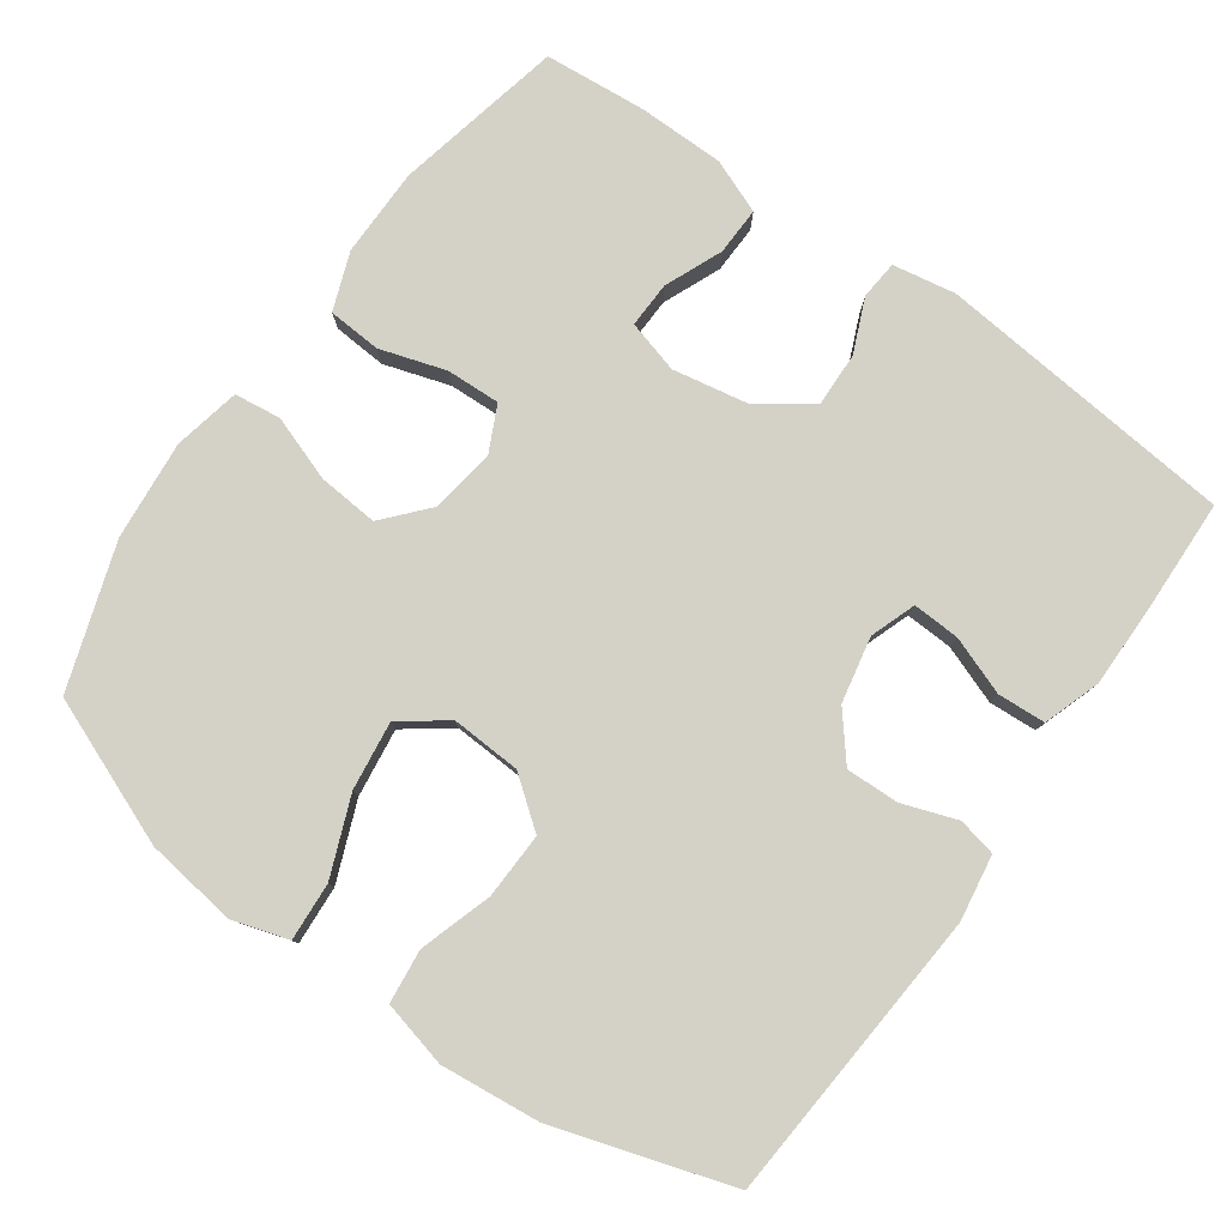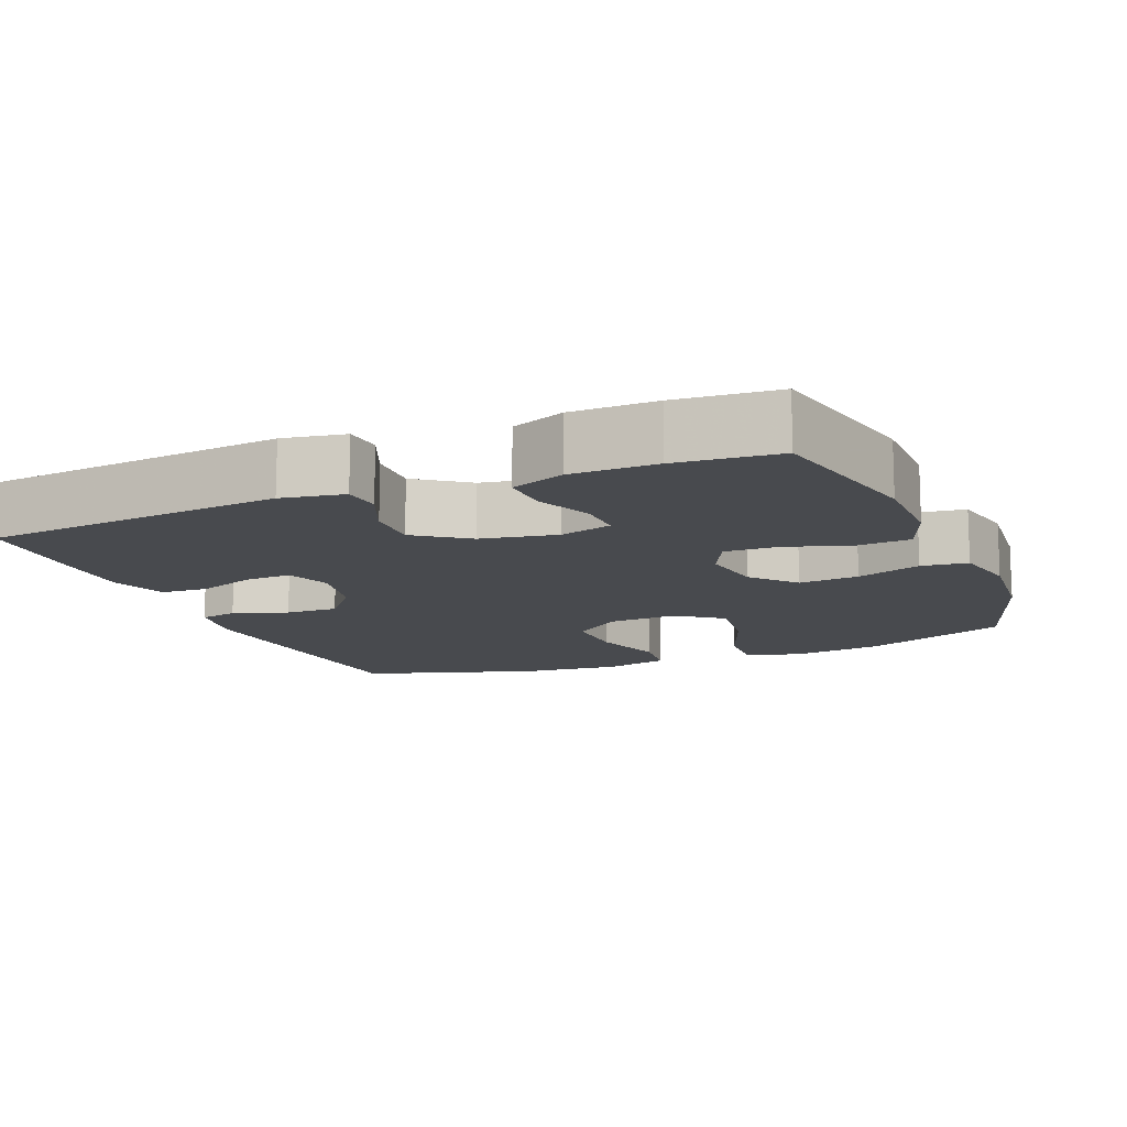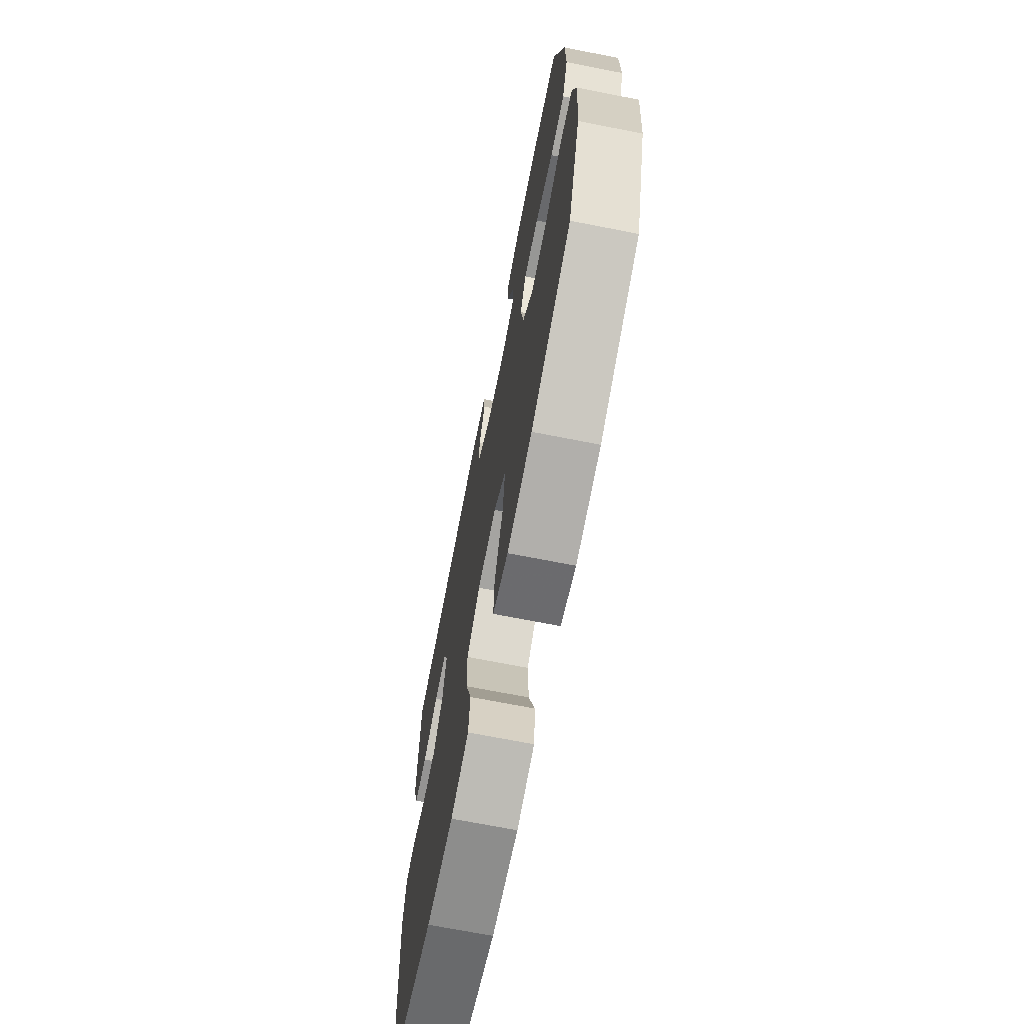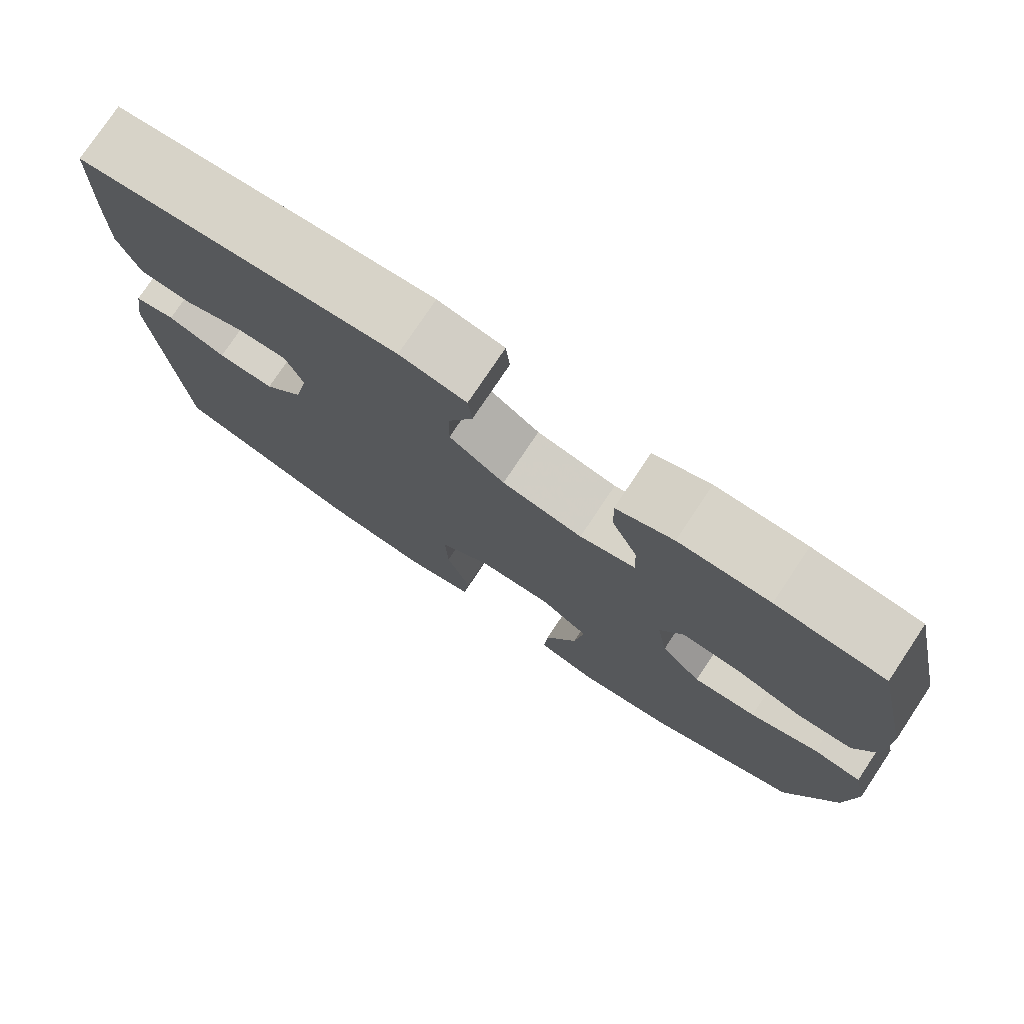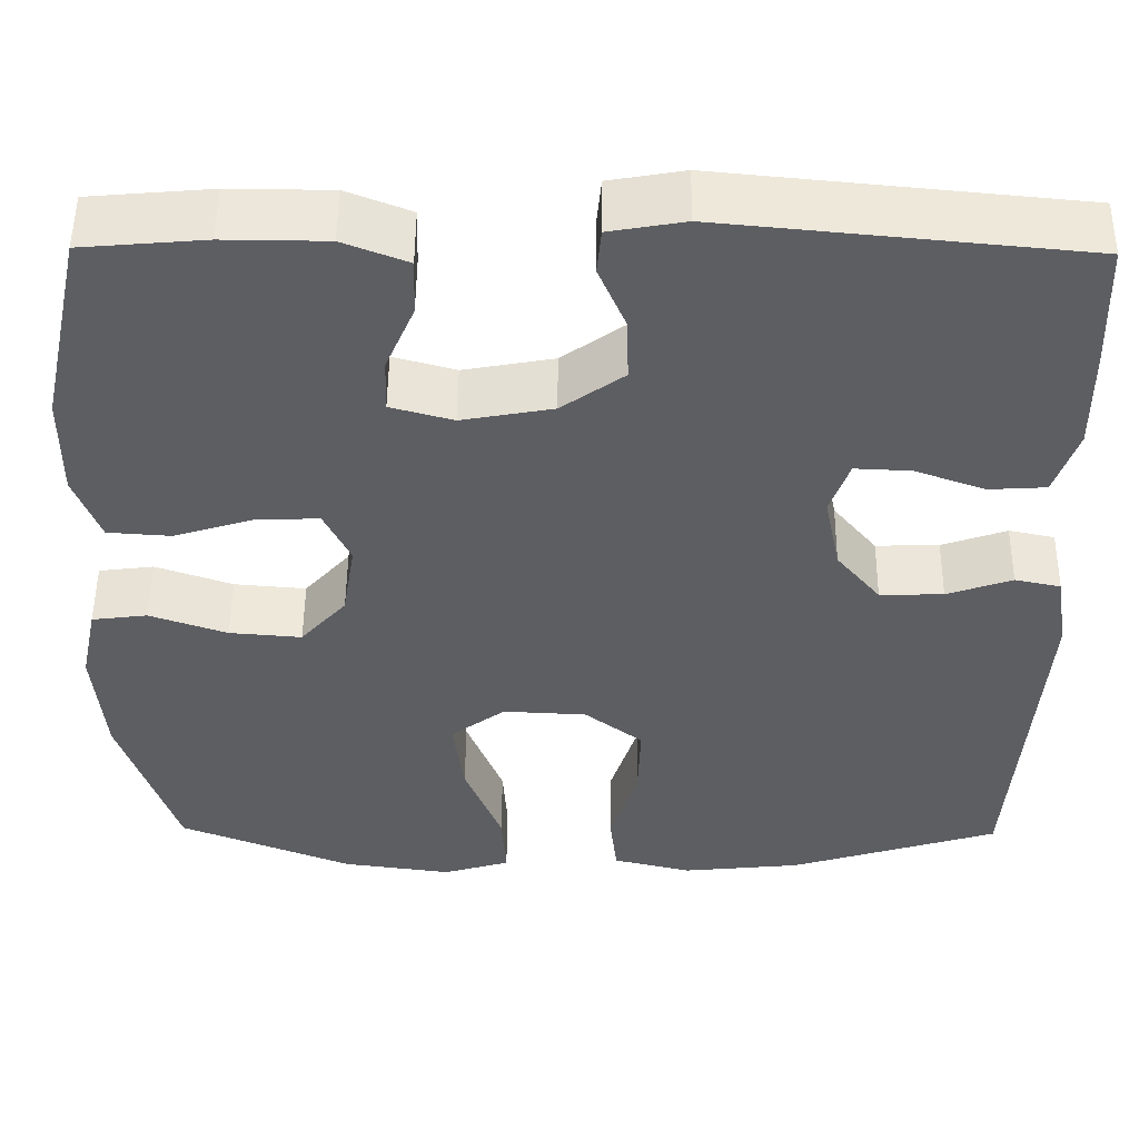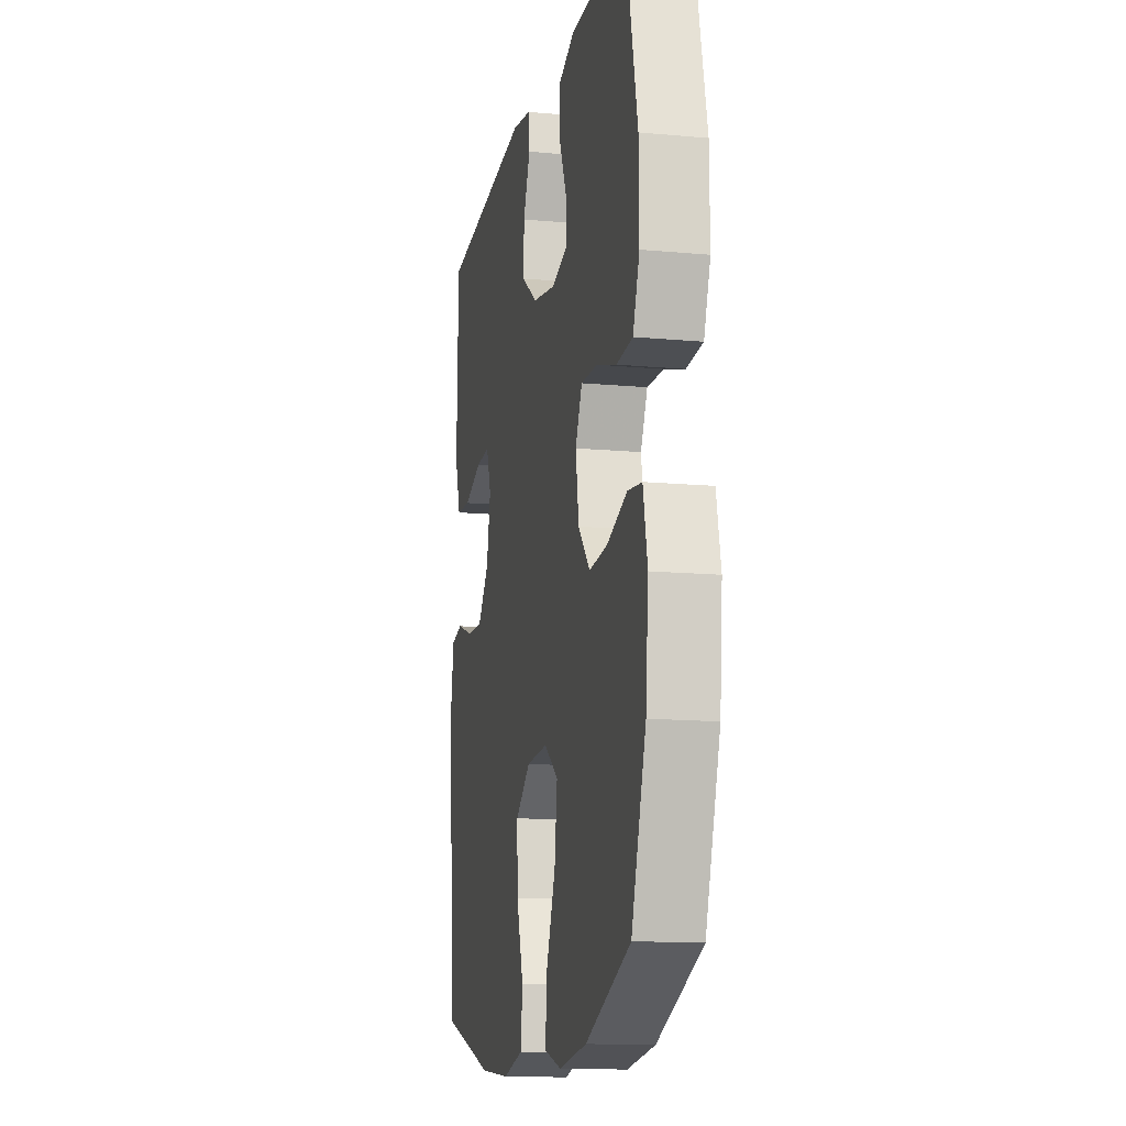
<metadata>
{"format":"obj","ext":"obj","renderer":"f3d","projection":"perspective","resolution":1024,"background":"white","views":[{"elev":79.8,"azim":-144.6,"up":"+Y"},{"elev":-12.9,"azim":22.4,"up":"+Y"},{"elev":-70.4,"azim":78.9,"up":"+Z"},{"elev":77.2,"azim":33.7,"up":"+Z"},{"elev":51.2,"azim":-179.5,"up":"+Z"},{"elev":-13.7,"azim":78.3,"up":"+Z"}]}
</metadata>
<code>
v 0.5 0.07 0.5
v 0.55 0.07 0.271
v 0.551 0.07 0.151
v 0.522 0.07 0.073
v 0.45 0.07 0.068
v 0.361 0.07 0.096
v 0.288 0.07 0.099
v 0.258 0.07 0.037
v 0.272 0.07 -0.051
v 0.324 0.07 -0.11
v 0.406 0.07 -0.103
v 0.494 0.07 -0.072
v 0.557 0.07 -0.08
v 0.576 0.07 -0.17
v 0.564 0.07 -0.305
v 0.5 0.07 -0.5
v 0.302 0.07 -0.58
v 0.178 0.07 -0.597
v 0.102 0.07 -0.574
v 0.107 0.07 -0.495
v 0.149 0.07 -0.389
v 0.161 0.07 -0.296
v 0.099 0.07 -0.25
v 0.004 0.07 -0.255
v -0.062 0.07 -0.306
v -0.059 0.07 -0.396
v -0.028 0.07 -0.494
v -0.036 0.07 -0.567
v -0.126 0.07 -0.589
v -0.261 0.07 -0.575
v -0.5 0.07 -0.5
v -0.53 0.07 -0.098
v -0.516 0.07 -0.009
v -0.464 0.07 0.002
v -0.39 0.07 -0.024
v -0.318 0.07 -0.026
v -0.268 0.07 0.035
v -0.25 0.07 0.124
v -0.272 0.07 0.186
v -0.336 0.07 0.183
v -0.415 0.07 0.154
v -0.48 0.07 0.158
v -0.506 0.07 0.235
v -0.505 0.07 0.352
v -0.5 0.07 0.5
v -0.093 0.07 0.54
v -0.008 0.07 0.525
v -0.003 0.07 0.473
v -0.034 0.07 0.4
v -0.036 0.07 0.327
v 0.035 0.07 0.276
v 0.138 0.07 0.257
v 0.209 0.07 0.277
v 0.207 0.07 0.339
v 0.174 0.07 0.417
v 0.172 0.07 0.482
v 0.245 0.07 0.511
v 0.361 0.07 0.512
v 0.5 0 0.5
v 0.55 0 0.271
v 0.551 0 0.151
v 0.522 0 0.073
v 0.45 0 0.068
v 0.361 0 0.096
v 0.288 0 0.099
v 0.258 0 0.037
v 0.272 0 -0.051
v 0.324 0 -0.11
v 0.406 0 -0.103
v 0.494 0 -0.072
v 0.557 0 -0.08
v 0.576 0 -0.17
v 0.564 0 -0.305
v 0.5 0 -0.5
v 0.302 0 -0.58
v 0.178 0 -0.597
v 0.102 0 -0.574
v 0.107 0 -0.495
v 0.149 0 -0.389
v 0.161 0 -0.296
v 0.099 0 -0.25
v 0.004 0 -0.255
v -0.062 0 -0.306
v -0.059 0 -0.396
v -0.028 0 -0.494
v -0.036 0 -0.567
v -0.126 0 -0.589
v -0.261 0 -0.575
v -0.5 0 -0.5
v -0.53 0 -0.098
v -0.516 0 -0.009
v -0.464 0 0.002
v -0.39 0 -0.024
v -0.318 0 -0.026
v -0.268 0 0.035
v -0.25 0 0.124
v -0.272 0 0.186
v -0.336 0 0.183
v -0.415 0 0.154
v -0.48 0 0.158
v -0.506 0 0.235
v -0.505 0 0.352
v -0.5 0 0.5
v -0.093 0 0.54
v -0.008 0 0.525
v -0.003 0 0.473
v -0.034 0 0.4
v -0.036 0 0.327
v 0.035 0 0.276
v 0.138 0 0.257
v 0.209 0 0.277
v 0.207 0 0.339
v 0.174 0 0.417
v 0.172 0 0.482
v 0.245 0 0.511
v 0.361 0 0.512
f 54 55 56 57
f 53 54 57 58
f 46 47 48 49
f 46 49 50
f 45 46 50
f 44 45 50 51
f 40 41 42 43
f 39 40 43 44
f 32 33 34 35
f 32 35 36
f 31 32 36
f 30 31 36 37
f 26 27 28 29
f 25 26 29 30
f 18 19 20 21
f 18 21 22
f 17 18 22
f 16 17 22
f 15 16 22 23
f 11 12 13 14
f 10 11 14 15
f 3 4 5 6
f 3 6 7
f 2 3 7
f 53 58 1 2
f 52 53 2 7
f 39 44 51 52
f 38 39 52 7
f 25 30 37 38
f 24 25 38 7
f 23 24 7 8
f 10 15 23
f 9 10 23
f 8 9 23
f 115 114 113 112
f 116 115 112 111
f 107 106 105 104
f 108 107 104
f 108 104 103
f 109 108 103 102
f 101 100 99 98
f 102 101 98 97
f 93 92 91 90
f 94 93 90
f 94 90 89
f 95 94 89 88
f 87 86 85 84
f 88 87 84 83
f 79 78 77 76
f 80 79 76
f 80 76 75
f 80 75 74
f 81 80 74 73
f 72 71 70 69
f 73 72 69 68
f 64 63 62 61
f 65 64 61
f 65 61 60
f 60 59 116 111
f 65 60 111 110
f 110 109 102 97
f 65 110 97 96
f 96 95 88 83
f 65 96 83 82
f 66 65 82 81
f 81 73 68
f 81 68 67
f 81 67 66
f 1 59 60 2
f 2 60 61 3
f 3 61 62 4
f 4 62 63 5
f 5 63 64 6
f 6 64 65 7
f 7 65 66 8
f 8 66 67 9
f 9 67 68 10
f 10 68 69 11
f 11 69 70 12
f 12 70 71 13
f 13 71 72 14
f 14 72 73 15
f 15 73 74 16
f 16 74 75 17
f 17 75 76 18
f 18 76 77 19
f 19 77 78 20
f 20 78 79 21
f 21 79 80 22
f 22 80 81 23
f 23 81 82 24
f 24 82 83 25
f 25 83 84 26
f 26 84 85 27
f 27 85 86 28
f 28 86 87 29
f 29 87 88 30
f 30 88 89 31
f 31 89 90 32
f 32 90 91 33
f 33 91 92 34
f 34 92 93 35
f 35 93 94 36
f 36 94 95 37
f 37 95 96 38
f 38 96 97 39
f 39 97 98 40
f 40 98 99 41
f 41 99 100 42
f 42 100 101 43
f 43 101 102 44
f 44 102 103 45
f 45 103 104 46
f 46 104 105 47
f 47 105 106 48
f 48 106 107 49
f 49 107 108 50
f 50 108 109 51
f 51 109 110 52
f 52 110 111 53
f 53 111 112 54
f 54 112 113 55
f 55 113 114 56
f 56 114 115 57
f 57 115 116 58
f 58 116 59 1

</code>
